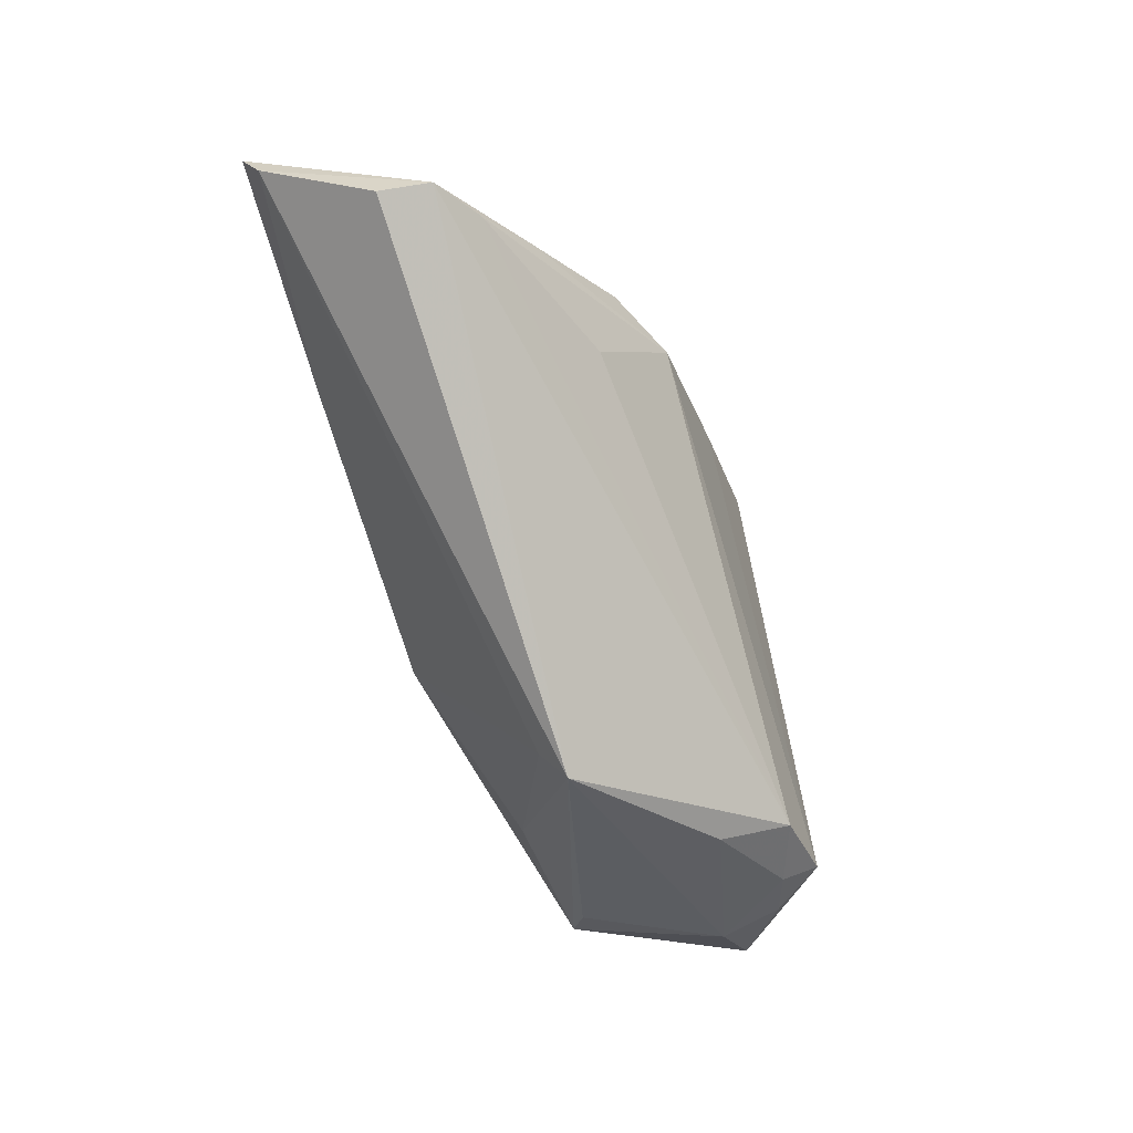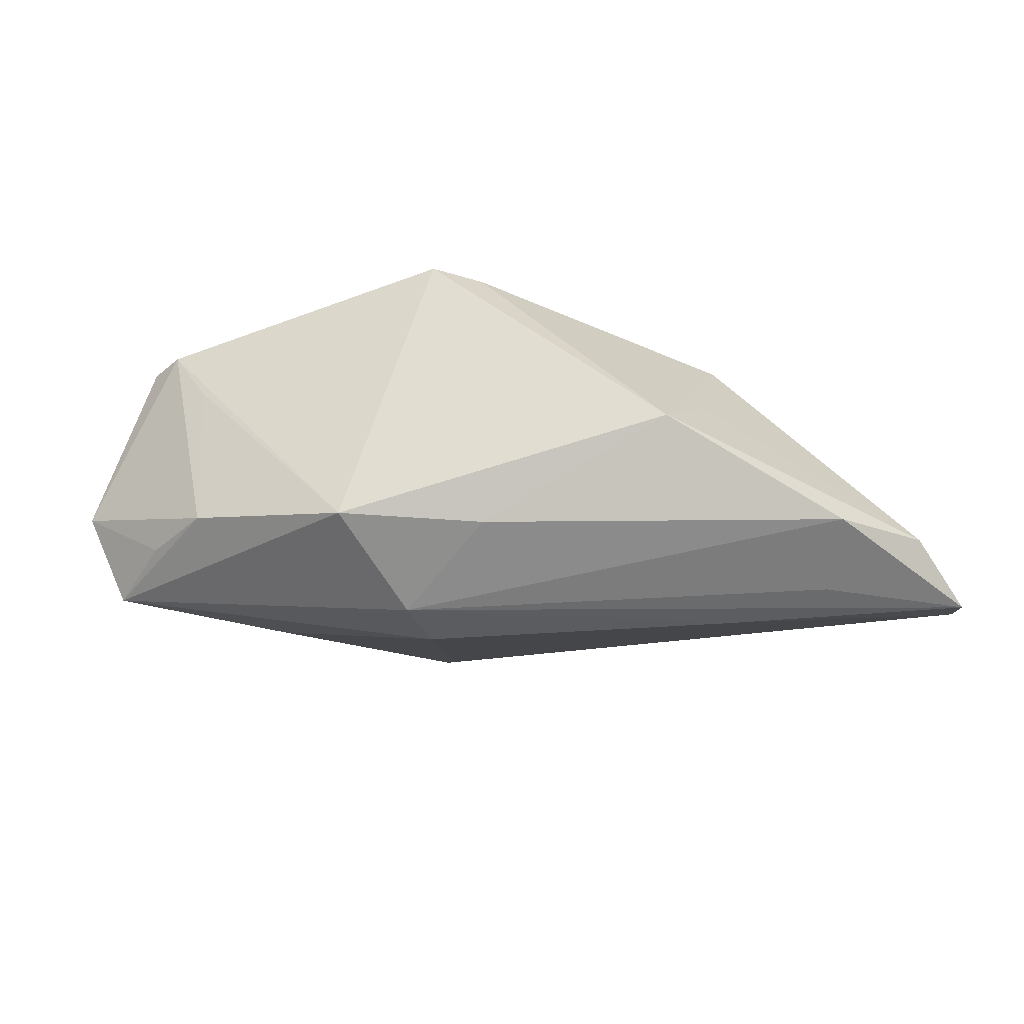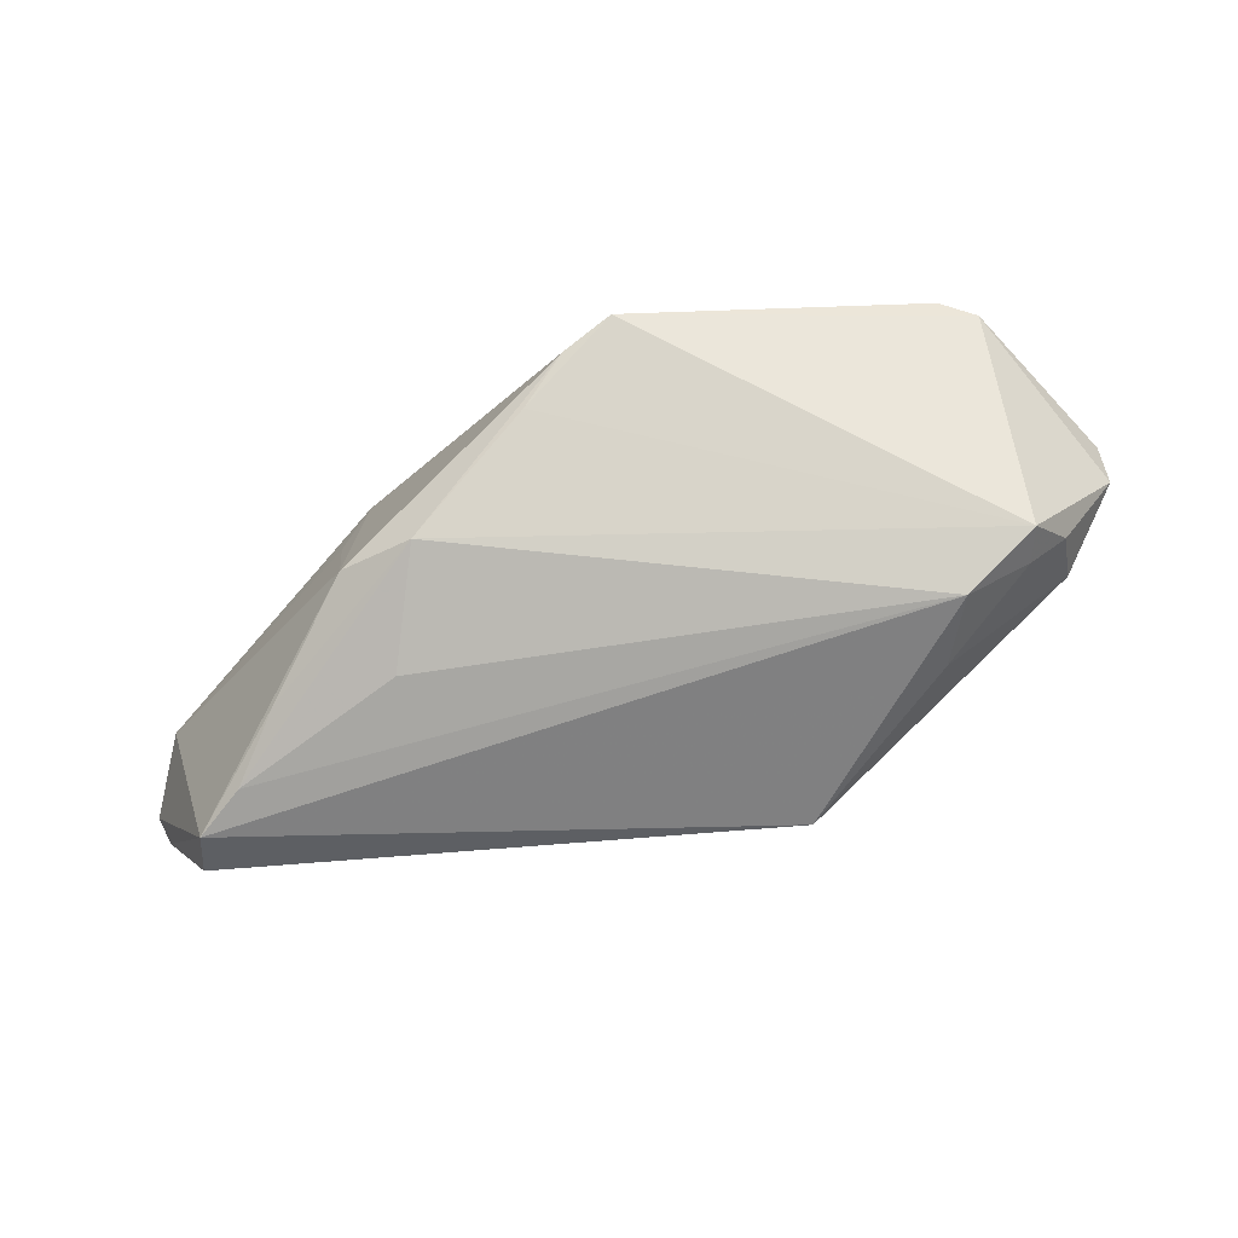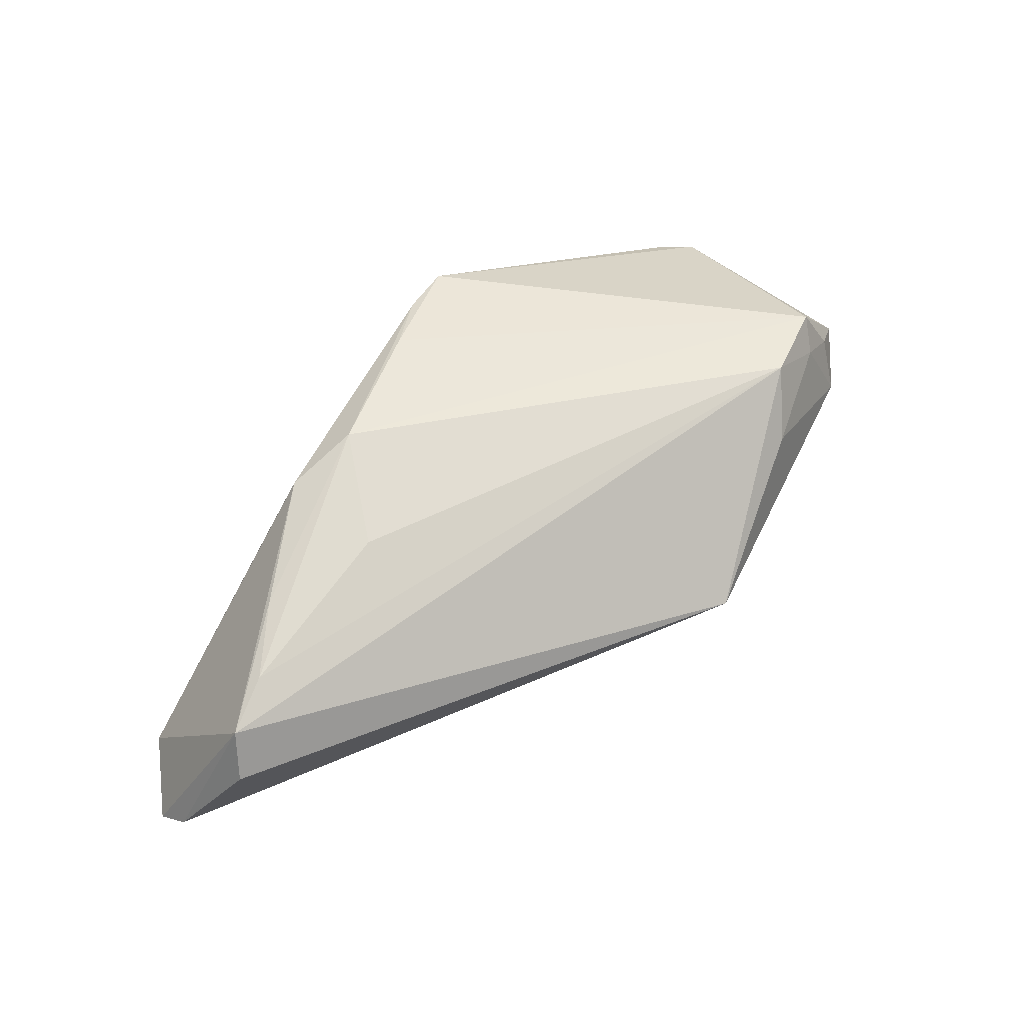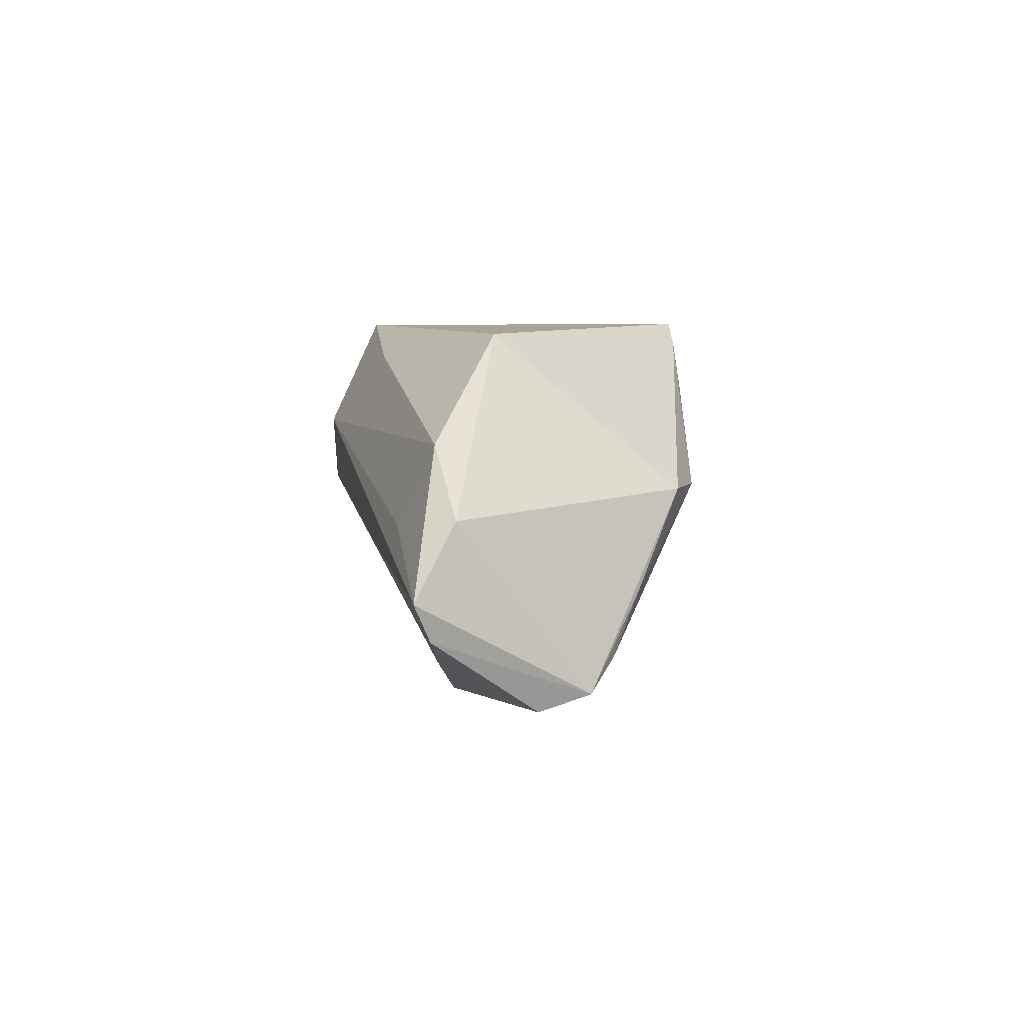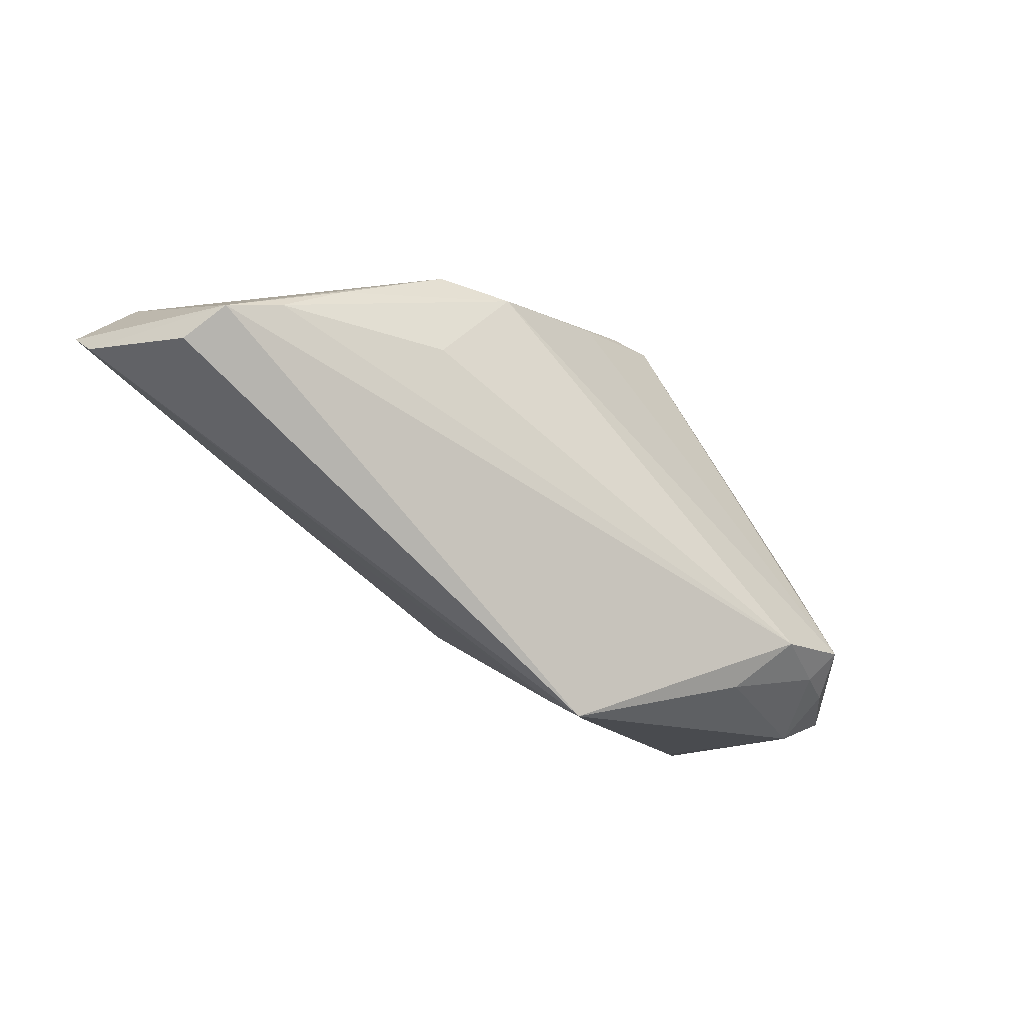
<metadata>
{"format":"obj","ext":"obj","renderer":"f3d","projection":"perspective","resolution":1024,"background":"white","views":[{"elev":-77.5,"azim":-75.0,"up":"+Y"},{"elev":-38.4,"azim":-162.6,"up":"+Z"},{"elev":65.6,"azim":-8.4,"up":"+Z"},{"elev":38.8,"azim":-29.7,"up":"+Z"},{"elev":1.9,"azim":-102.4,"up":"+Y"},{"elev":-65.3,"azim":-48.5,"up":"+Y"}]}
</metadata>
<code>
v 0.03277 -0.01485 0.01969
v 0.04133 -0.008749 0.0218
v -0.0604 -0.01582 -0.02061
v 0.03264 0.02277 0.01018
v -0.006507 0.01955 0.02325
v -0.03475 0.0105 -0.0001881
v 0.04479 0.002868 -0.009879
v -0.02589 0.0005947 0.01978
v 0.01483 -0.03032 -0.003939
v 0.05422 0.0009262 0.01015
v 0.02912 -0.002371 -0.01385
v 0.04181 0.02048 0.01798
v 0.04095 -0.01101 0.01721
v -0.02961 -0.01196 0.01193
v 0.006007 0.001347 -0.02221
v 0.05241 0.01415 -0.001002
v 0.05467 0.006983 0.007323
v -0.05479 -0.02448 -0.007358
v -0.01177 0.01342 0.02253
v 0.01244 -0.0262 -0.006816
v -0.04993 0.005524 -0.01827
v 0.04596 -0.007876 0.01561
v 0.0406 0.01577 -0.01001
v -0.04378 -0.01168 0.00756
v -0.03427 0.0001152 0.01528
v -0.03117 0.01923 -0.007457
v 0.03743 0.02288 0.01792
v -0.04886 -0.01913 0.002989
v 0.03236 0.02046 -0.009955
v -0.03287 -0.006282 -0.02263
v -0.0005789 0.02288 0.02439
v -0.05406 -0.02271 -0.001083
v 0.04852 0.009097 -0.0121
v -0.05838 -0.002828 -0.01742
v -0.06195 -0.01156 -0.02273
v 0.03074 -0.01921 0.01099
v -0.006431 0.01747 -0.01745
v -0.04589 -0.003558 -0.02193
v 0.01105 0.02288 -0.01593
v 0.006474 0.009216 -0.02273
v 0.04724 -0.009173 0.008019
f 39 26 31
f 16 12 17
f 2 12 31
f 2 8 1
f 38 35 21
f 18 9 32
f 32 9 1
f 21 35 34
f 34 26 21
f 35 32 34
f 3 9 18
f 18 32 3
f 3 32 35
f 26 34 6
f 33 23 16
f 16 17 33
f 31 12 27
f 27 39 31
f 27 12 16
f 26 6 25
f 25 6 34
f 25 34 32
f 30 3 35
f 40 33 15
f 39 33 40
f 15 30 40
f 40 38 21
f 35 38 40
f 40 30 35
f 1 8 14
f 15 33 11
f 11 33 9
f 16 23 29
f 29 27 16
f 23 33 29
f 29 33 39
f 5 25 8
f 31 26 5
f 26 25 5
f 28 14 8
f 28 32 1
f 1 14 28
f 9 3 20
f 3 30 20
f 20 30 15
f 15 11 20
f 20 11 9
f 37 40 21
f 39 40 37
f 21 26 37
f 26 39 37
f 10 17 12
f 12 2 10
f 10 33 17
f 10 41 33
f 9 33 7
f 7 41 9
f 33 41 7
f 1 9 36
f 9 41 36
f 39 27 4
f 4 29 39
f 27 29 4
f 31 5 19
f 19 5 8
f 19 2 31
f 8 2 19
f 24 25 32
f 32 28 24
f 8 25 24
f 24 28 8
f 22 10 2
f 41 10 22
f 13 36 41
f 41 22 13
f 13 22 2
f 13 2 1
f 1 36 13

</code>
